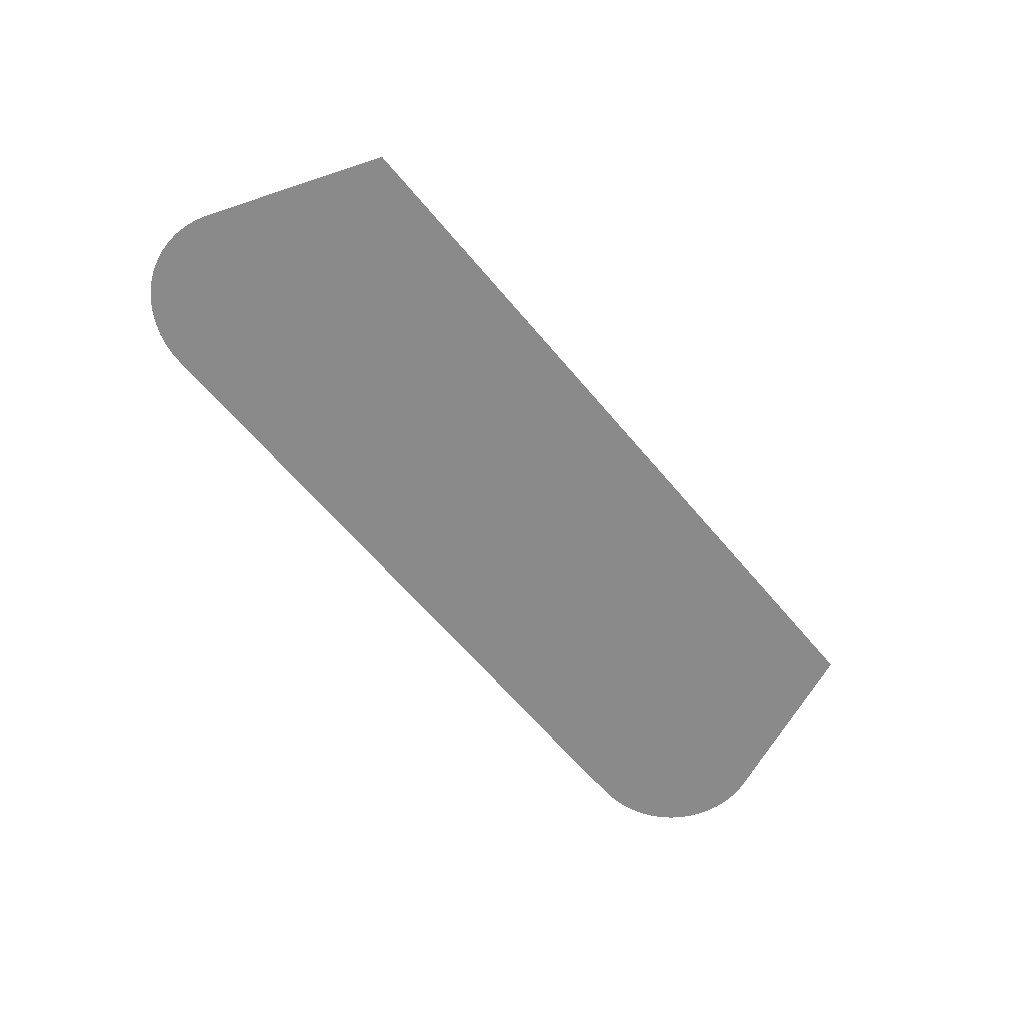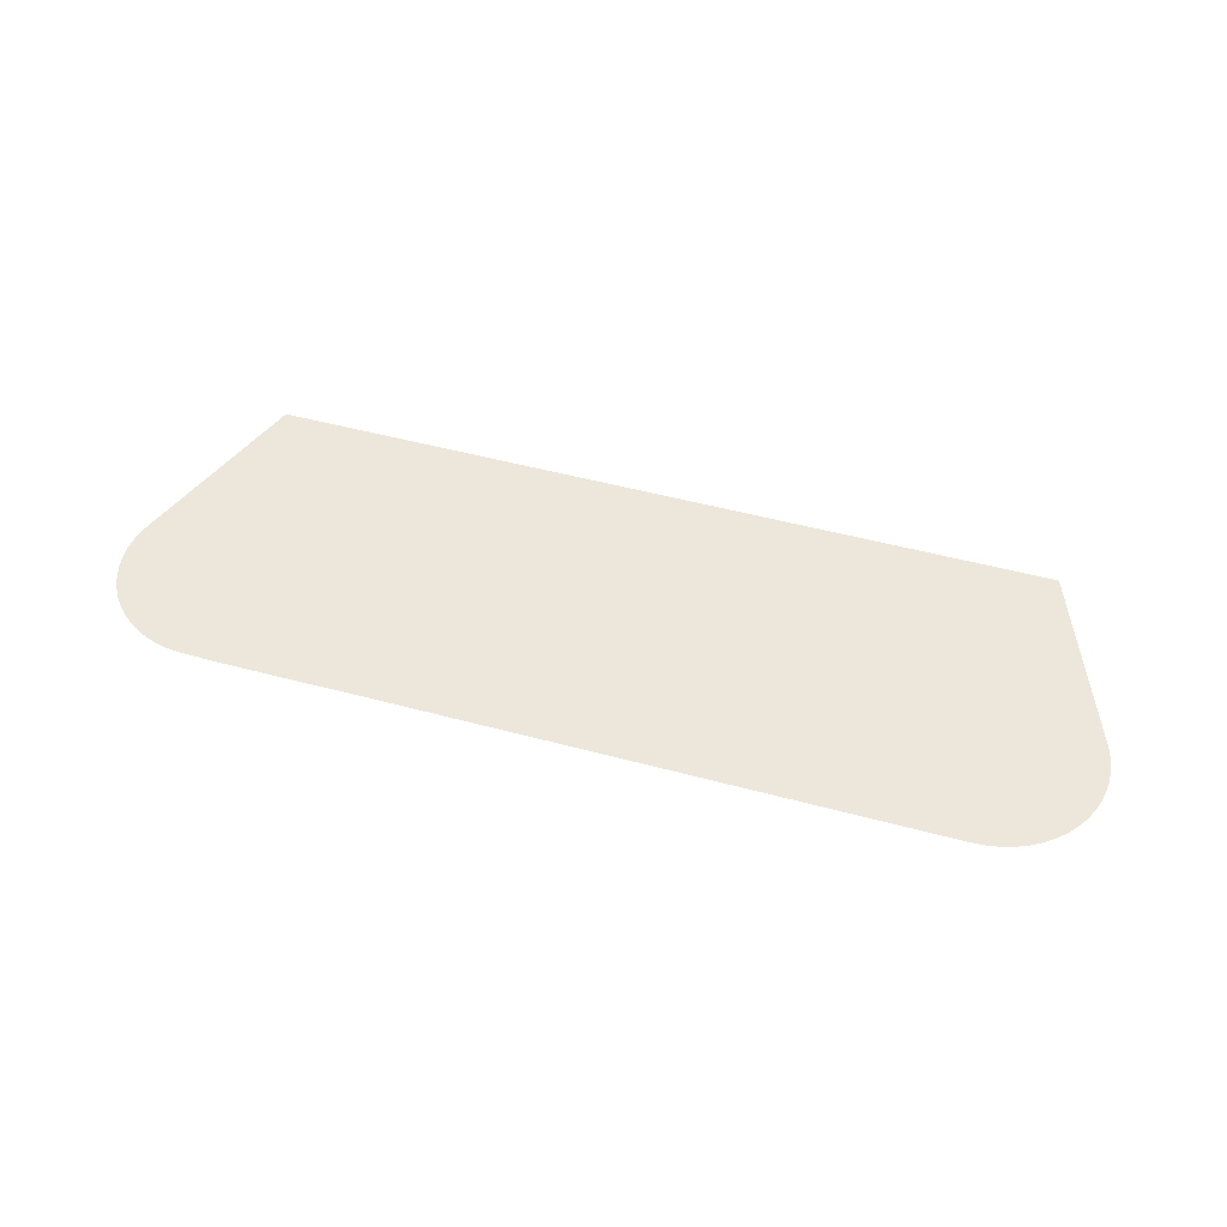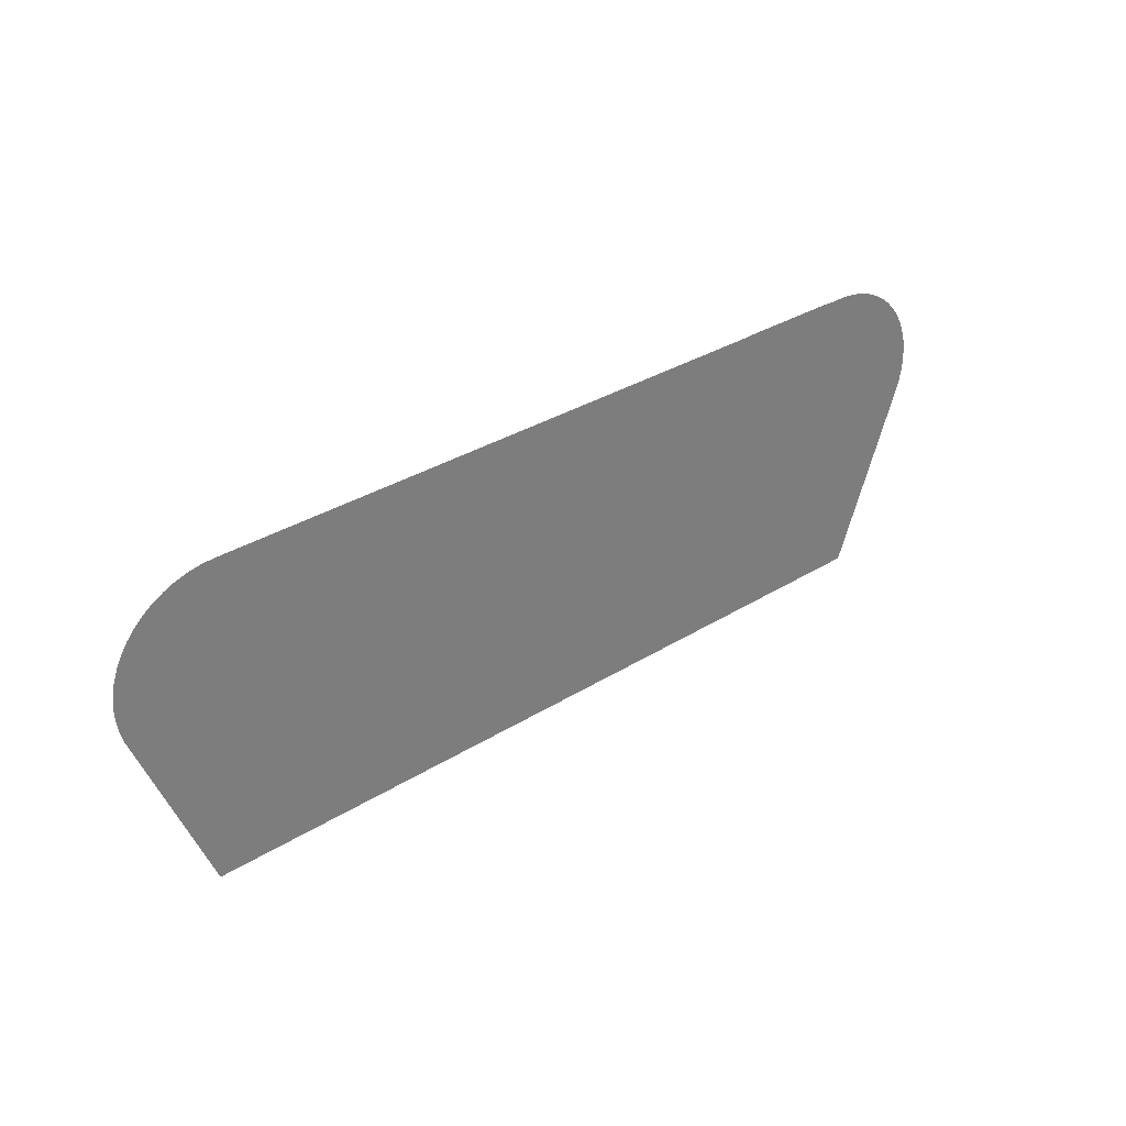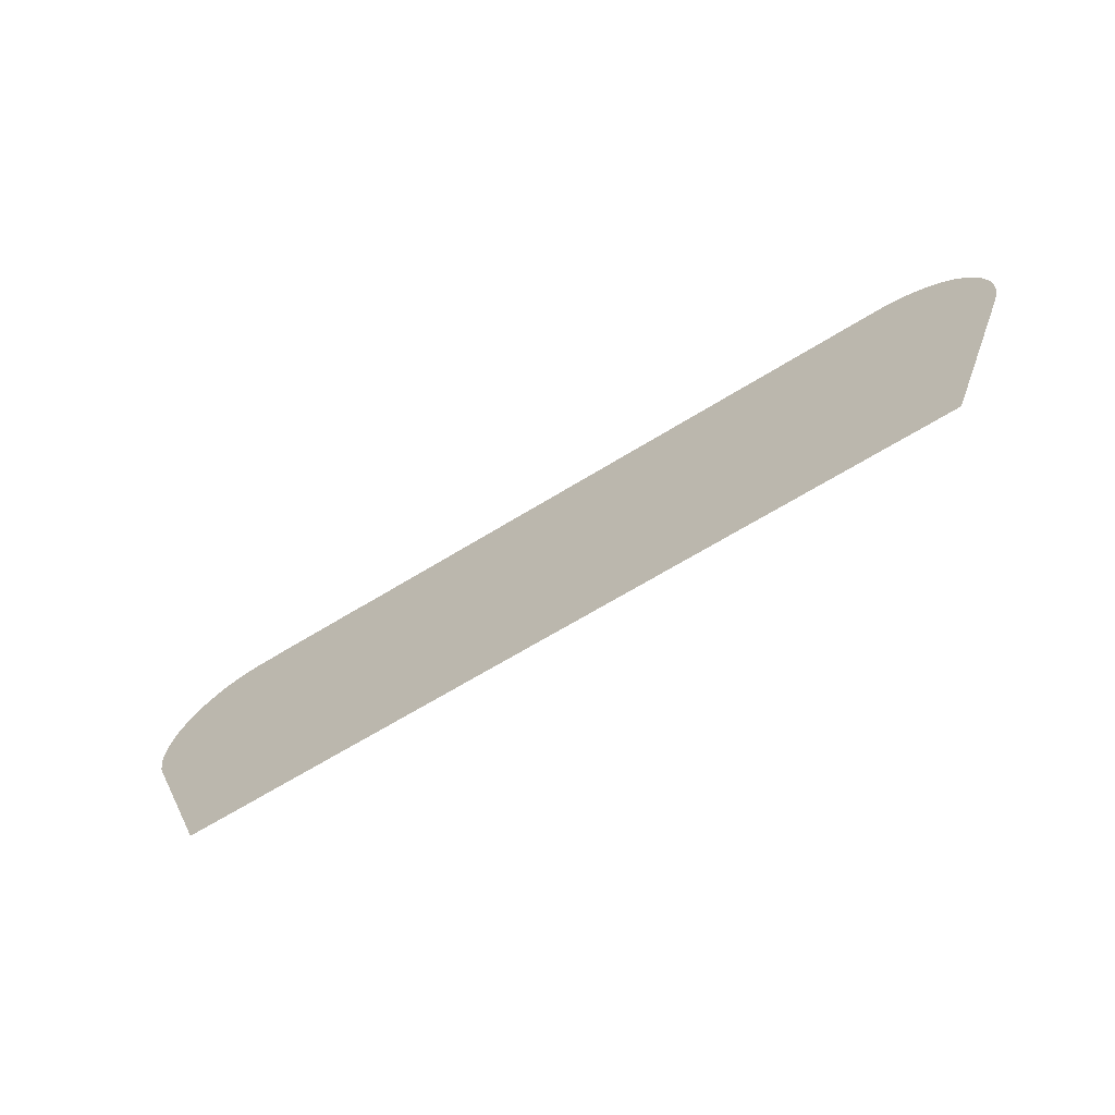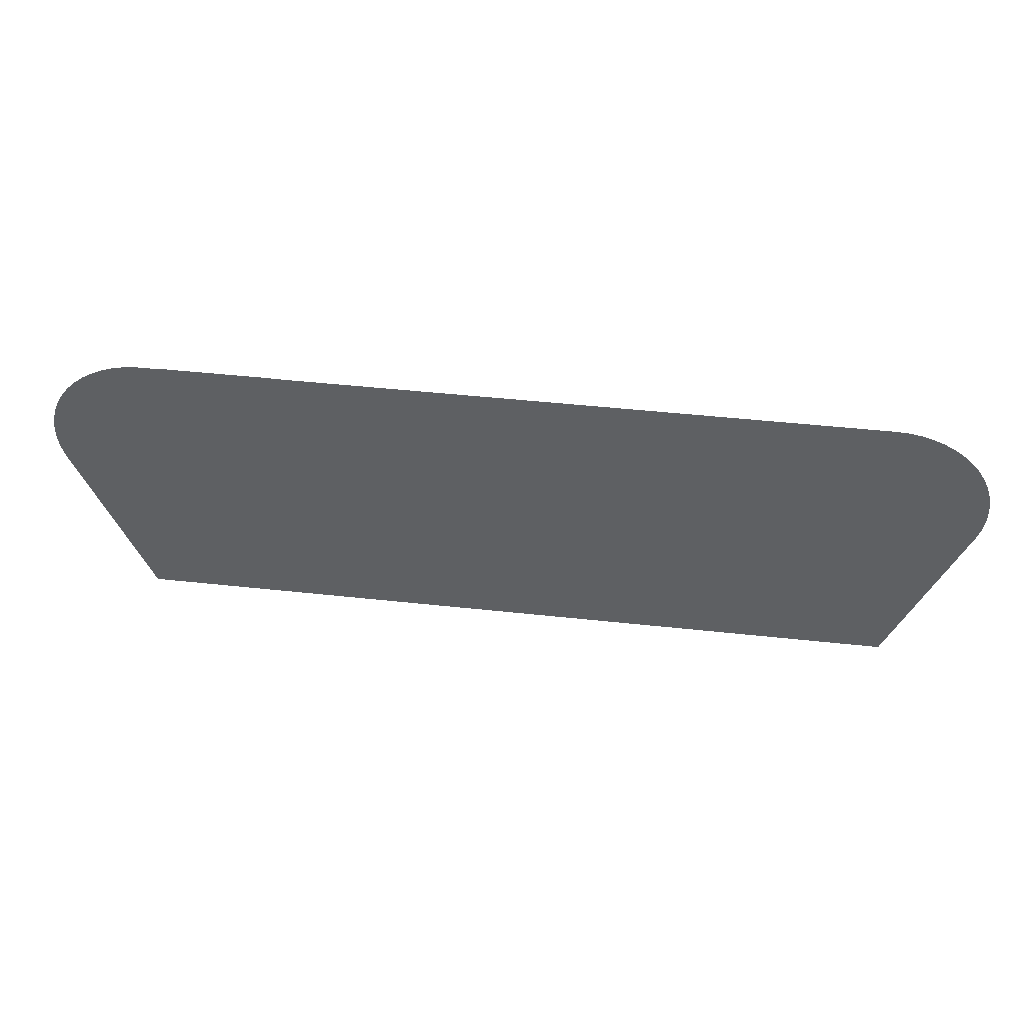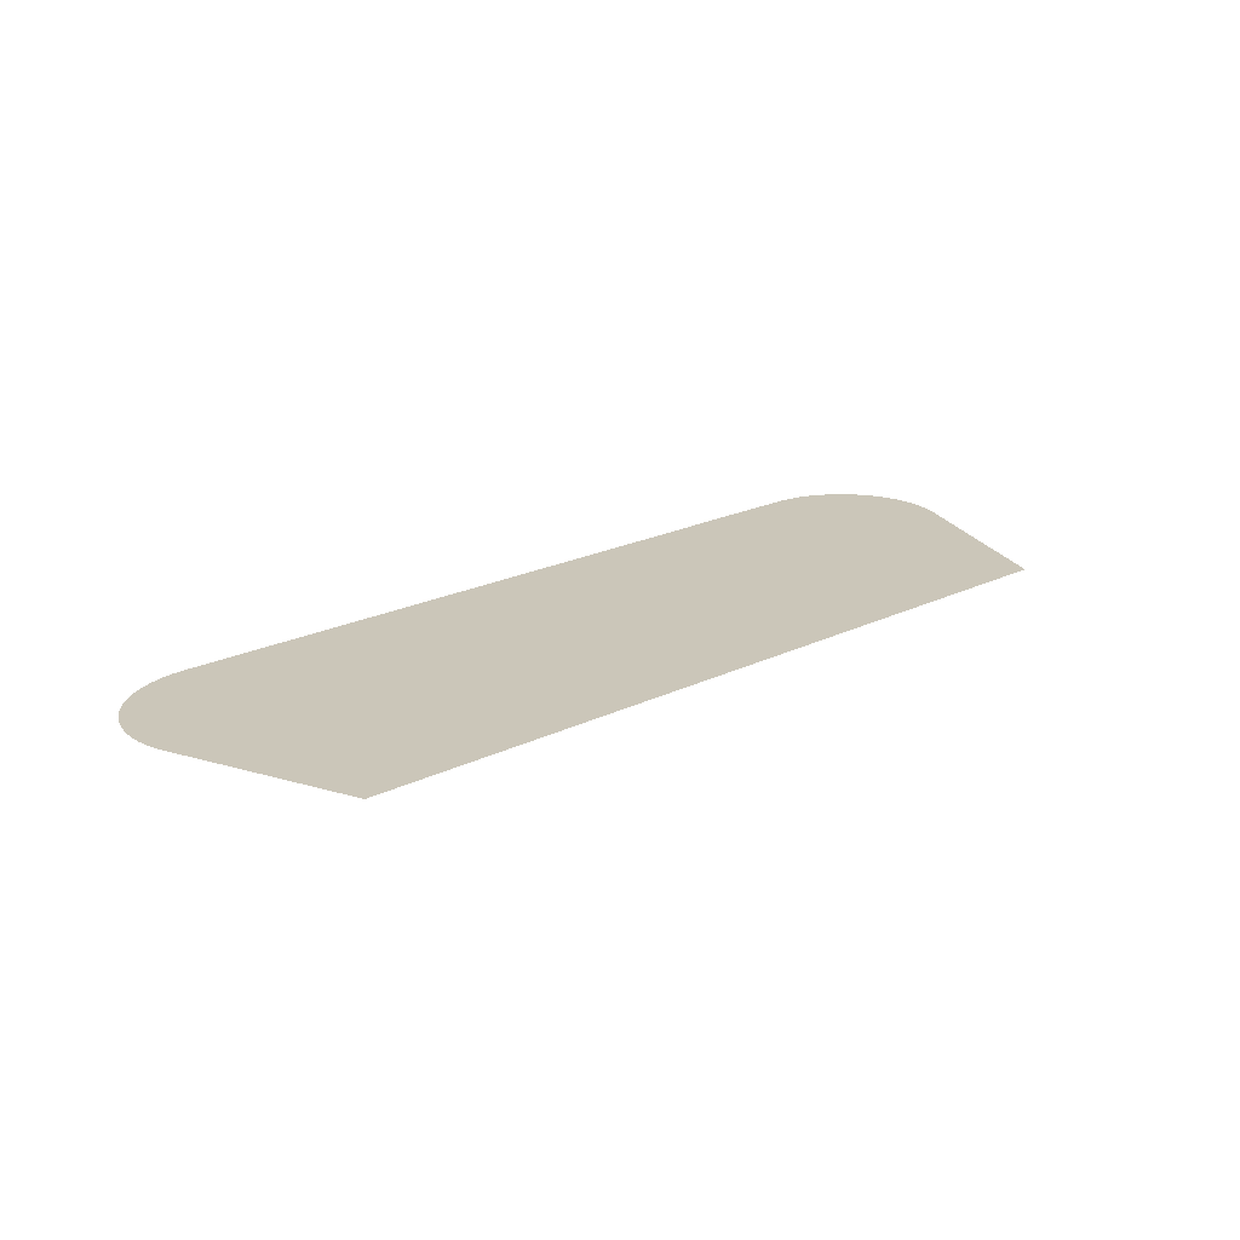
<metadata>
{"format":"obj","ext":"obj","renderer":"f3d","projection":"perspective","resolution":1024,"background":"white","views":[{"elev":-63.5,"azim":-50.0,"up":"+Z"},{"elev":50.5,"azim":-163.6,"up":"+Z"},{"elev":32.4,"azim":-41.1,"up":"+Y"},{"elev":-66.0,"azim":-148.2,"up":"+Y"},{"elev":46.4,"azim":-172.9,"up":"+Y"},{"elev":21.0,"azim":-41.1,"up":"+Z"}]}
</metadata>
<code>
v -41.03 19.05 33.38
v -53.26 19.05 33.38
v -54.37 21.86 33.38
v -54.43 22.05 33.38
v -54.46 22.24 33.38
v -54.46 22.43 33.38
v -54.45 22.62 33.38
v -54.44 22.63 33.38
v -54.41 22.79 33.38
v -54.34 22.97 33.38
v -54.26 23.14 33.38
v -54.16 23.3 33.38
v -54.04 23.44 33.38
v -53.9 23.57 33.38
v -53.75 23.68 33.38
v -53.58 23.77 33.38
v -53.41 23.85 33.38
v -53.22 23.9 33.38
v -53.03 23.94 33.38
v -52.84 23.95 33.38
v -43.64 23.95 33.38
v -43.34 23.96 33.38
v -41.76 23.96 33.38
v -41.73 23.95 33.38
v -41.37 23.95 33.38
v -41.18 23.93 33.38
v -40.99 23.88 33.38
v -40.81 23.82 33.38
v -40.64 23.74 33.38
v -40.48 23.63 33.38
v -40.33 23.52 33.38
v -40.2 23.38 33.38
v -40.09 23.23 33.38
v -39.99 23.07 33.38
v -39.92 22.9 33.38
v -39.87 22.74 33.38
v -39.87 22.72 33.38
v -39.84 22.54 33.38
v -39.83 22.35 33.38
v -39.84 22.16 33.38
v -39.88 21.97 33.38
v -39.95 21.79 33.38
v -40.1 21.42 33.38
f 13 8 14
f 8 5 4
f 8 4 3
f 8 6 5
f 8 7 6
f 9 8 10
f 10 8 11
f 11 13 12
f 11 8 13
f 8 3 14
f 14 3 15
f 15 3 16
f 16 3 17
f 17 3 18
f 18 3 19
f 19 3 20
f 20 3 2
f 21 20 2
f 1 21 2
f 1 22 21
f 1 43 22
f 22 43 23
f 23 43 24
f 24 42 25
f 28 42 29
f 42 31 30
f 41 36 42
f 36 40 39
f 32 31 36
f 34 36 35
f 34 33 36
f 33 32 36
f 36 41 40
f 38 36 39
f 42 36 31
f 36 38 37
f 29 42 30
f 28 27 42
f 42 27 26
f 25 42 26
f 24 43 42

</code>
